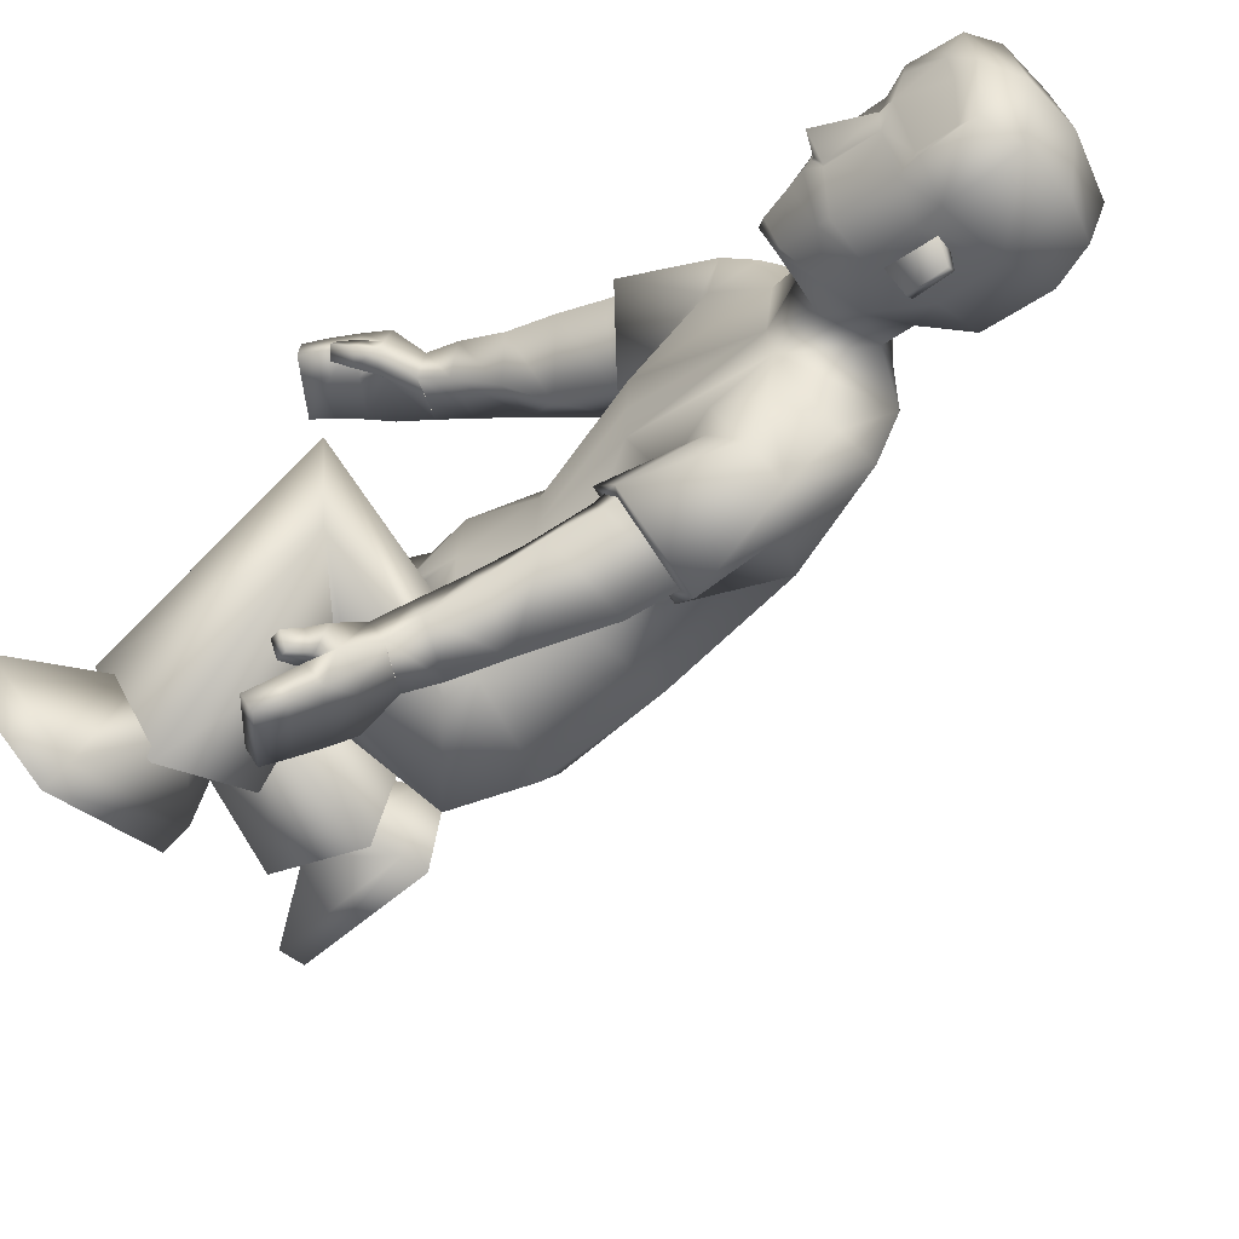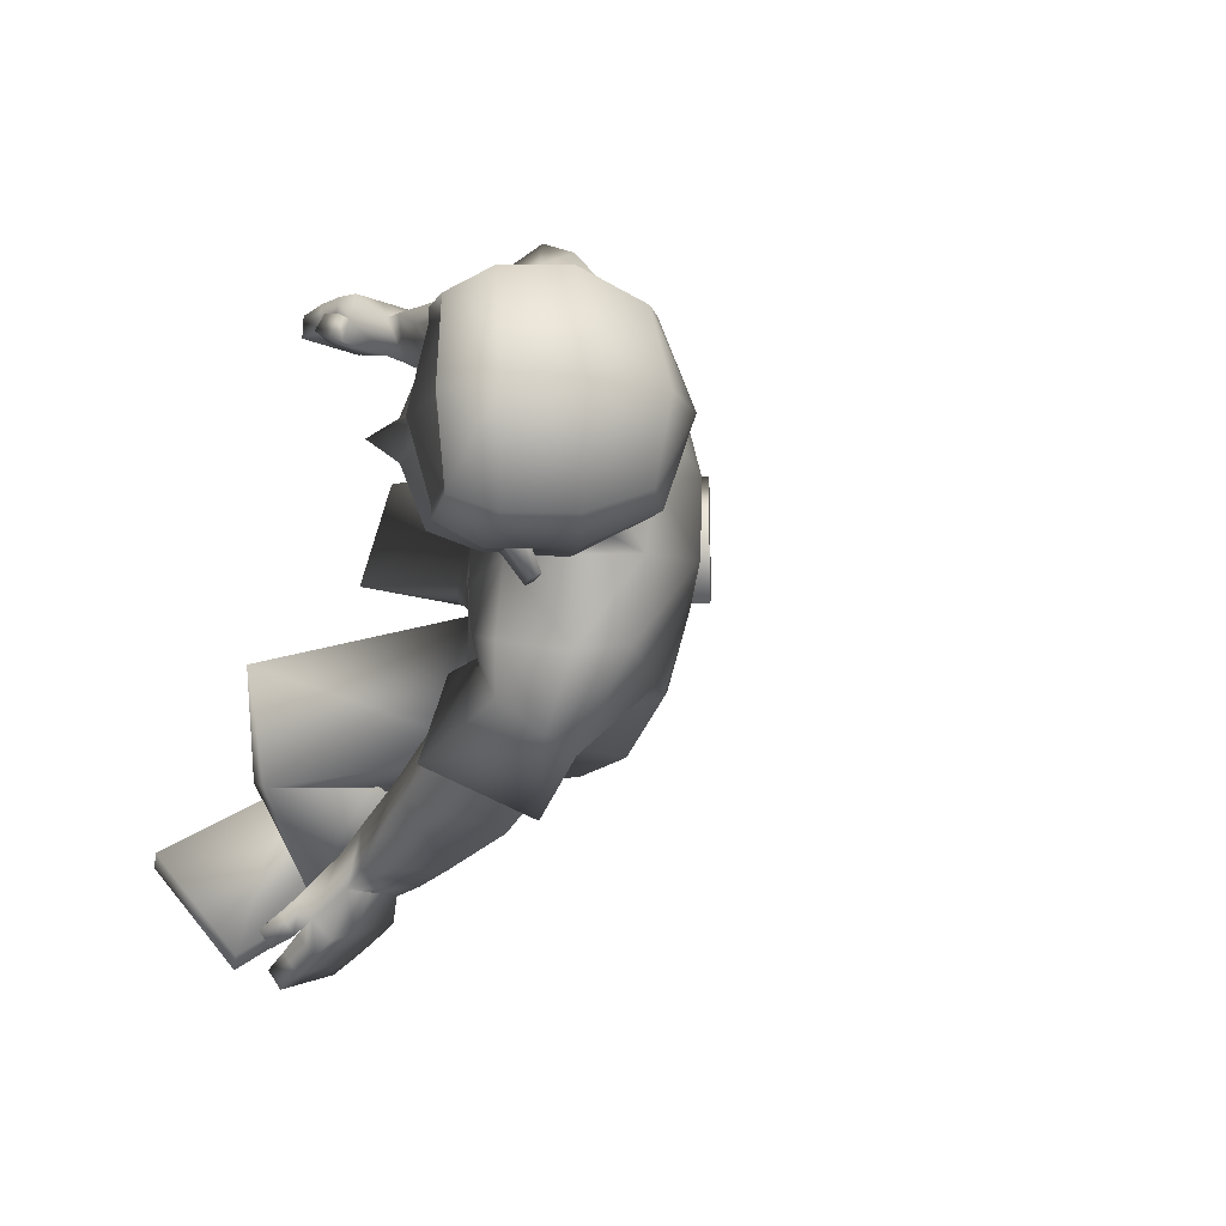
<metadata>
{"format":"obj","ext":"obj","renderer":"f3d","projection":"perspective","resolution":1024,"background":"white","views":[{"elev":-56.8,"azim":107.7,"up":"+Z"},{"elev":-13.8,"azim":148.8,"up":"+Z"}]}
</metadata>
<code>
v 0.2919 0.913 -0.01164
v 0.3203 0.9499 -0.01347
v 0.2855 0.9487 -0.08932
v 0.2917 0.9516 0.06494
v 0.2917 0.9523 -0.01235
v 0.04028 0.9492 0.1668
v -0.2753 0.3711 0.1734
v 0.1482 0.8521 0.1607
v -0.1266 0.3549 0.1883
v -0.06349 0.5547 0.1574
v 0.06145 0.7218 0.1361
v -0.1929 0.6392 0.1512
v -0.06873 0.8355 0.1784
v -0.07186 0.3416 0.02925
v 0.04865 0.9784 0.07556
v -0.2891 0.3704 0.007513
v 0.1531 0.8657 0.0734
v -0.02715 0.53 0.07139
v 0.09372 0.6777 0.06587
v -0.2162 0.6487 0.04288
v -0.092 0.8613 0.04006
v -0.2703 0.4615 0.1705
v -0.1225 0.4355 0.1839
v -0.05897 0.4255 0.1248
v -0.3075 0.4704 0.07457
v -0.6419 -0.04234 0.1702
v -0.5976 0.02283 0.326
v -0.4738 0.2118 0.2161
v -0.4881 0.1913 0.09044
v -0.1177 -0.0223 0.112
v -0.149 0.004437 0.2521
v -0.2395 0.1418 0.2156
v -0.2501 0.109 0.07425
v -0.483 0.05458 0.14
v -0.426 0.1396 0.2116
v -0.4587 0.09023 0.2305
v -0.4383 0.1219 0.1142
v -0.4703 0.06689 0.2801
v -0.4502 0.1637 0.07468
v -0.4883 0.0051 0.1262
v -0.4376 0.2032 0.2359
v -0.6763 -0.01943 0.1704
v -0.632 0.04574 0.3262
v -0.5082 0.2347 0.2163
v -0.5225 0.2142 0.09065
v 0.01568 0.2381 0.3685
v 0.106 0.256 0.3702
v 0.1061 0.253 0.3415
v 0.01758 0.2355 0.3398
v 0.0241 0.6567 0.3237
v -0.0532 0.6322 0.2502
v 0.0261 0.5635 0.1901
v 0.1016 0.589 0.265
v 0.08282 0.2982 0.3529
v 0.0716 0.3507 0.298
v 0.1006 0.3053 0.3599
v 0.1015 0.3597 0.3069
v 0.3681 1.122 0.06152
v 0.2562 0.8988 0.03564
v 0.1423 1.019 0.05729
v 0.1893 0.9181 0.04999
v 0.3083 0.9674 0.07456
v 0.358 1.073 0.07485
v 0.1238 1.084 0.07547
v 0.125 0.9754 0.0553
v 0.2904 1.054 0.104
v 0.1855 0.9701 0.07633
v 0.2308 0.9402 0.07451
v 0.2523 1.005 0.092
v 0.3367 1.048 0.07617
v 0.3497 1.039 -0.003543
v 0.3359 0.9705 0.008575
v -0.04538 0.71 0.2246
v 0.1171 0.6738 0.2355
v 0.03484 0.7197 0.3051
v 0.04374 0.6602 0.1491
v -0.06427 0.7133 0.2274
v 0.1373 0.6737 0.2392
v 0.03719 0.7342 0.3262
v 0.04734 0.6493 0.1383
v -0.01501 0.3524 0.3648
v 0.09439 0.3627 0.3359
v -0.01179 0.3409 0.3271
v 0.09139 0.3713 0.3674
v -0.008575 0.3966 0.2971
v 0.06691 0.4087 0.3297
v 0.05958 0.3967 0.2855
v -0.000345 0.4085 0.3409
v 0.02685 0.3964 0.2907
v 0.1111 0.2994 0.3376
v 0.07416 0.2497 0.3696
v 0.07518 0.2469 0.3409
v 0.04736 0.3513 0.3287
v 0.05157 0.3642 0.3664
v 0.0922 0.2918 0.3301
v 0.0335 0.4082 0.3345
v -0.005534 0.3149 0.371
v 0.004839 0.2763 0.372
v 0.09712 0.3243 0.338
v 0.1013 0.289 0.3419
v 0.00706 0.271 0.3408
v -0.002698 0.306 0.3364
v 0.1003 0.2949 0.3749
v 0.09542 0.3337 0.3736
v 0.05498 0.3165 0.3376
v 0.06479 0.282 0.341
v 0.05827 0.3268 0.3727
v 0.06601 0.288 0.3732
v -0.01487 0.4454 0.2845
v 0.000436 0.459 0.3397
v 0.07472 0.4536 0.3207
v 0.05821 0.4399 0.265
v -0.02925 0.5139 0.275
v 0.08669 0.5198 0.2857
v 0.01441 0.5331 0.338
v 0.04715 0.5024 0.2305
v 0.1067 0.3288 0.3208
v 0.1411 0.8044 0.2091
v 0.05764 0.8399 0.2778
v 0.08274 0.3201 0.3126
v 0.09641 0.3364 0.3513
v 0.066 0.3249 0.3402
v 0.2656 0.902 0.03515
v 0.2219 1.031 0.1316
v 0.2318 1.026 0.1366
v 0.2444 1.082 0.1345
v 0.2543 1.077 0.1395
v 0.2603 0.9895 0.09672
v 0.2821 1.072 0.09579
v 0.1951 1.054 0.1111
v -0.2528 0.08362 0.07487
v -0.264 0.099 0.2179
v 0.2334 1.013 0.08233
v -0.2548 0.2666 0.1906
v -0.2673 0.2397 0.03852
v 0.2632 1.081 0.08612
v 0.3108 1.087 0.115
v 0.2299 1.131 0.1181
v 0.2771 1.216 0.1038
v 0.1603 1.174 0.08632
v 0.3608 1.077 0.08806
v 0.3466 1.184 0.101
v 0.1984 1.221 0.07718
v 0.3832 1.147 0.07801
v 0.04497 0.9401 -0.181
v -0.2411 0.3467 -0.1952
v 0.1588 0.8521 -0.1729
v -0.1004 0.3968 -0.1859
v -0.05234 0.5488 -0.149
v 0.08056 0.7146 -0.1429
v -0.1846 0.6325 -0.1553
v -0.05873 0.8201 -0.1892
v -0.2843 0.3743 -0.01375
v 0.1441 0.8535 -0.004088
v -0.06854 0.348 0.004975
v 0.03547 0.9695 -0.008097
v -0.09165 0.8602 -0.006532
v -0.2146 0.6478 -0.003359
v 0.09436 0.6761 -3.8e-05
v -0.02538 0.5275 0.005344
v -0.06709 0.3935 -0.02024
v 0.05045 0.9741 -0.0919
v -0.2818 0.3424 -0.03437
v 0.1548 0.8618 -0.08176
v -0.02273 0.5274 -0.06038
v 0.09499 0.6744 -0.06595
v -0.2128 0.647 -0.04958
v -0.09106 0.8589 -0.05325
v -0.2372 0.4652 -0.1908
v -0.09164 0.4423 -0.1774
v -0.2944 0.471 -0.01381
v -0.03911 0.4251 0.009378
v -0.03791 0.4293 -0.1078
v -0.2928 0.4705 -0.103
v 0.1614 -0.02441 -0.2721
v 0.08355 0.05684 -0.4057
v -0.124 0.0916 -0.2685
v -0.0972 0.03881 -0.1549
v 0.2208 0.3687 -0.1113
v 0.192 0.3704 -0.2544
v 0.03357 0.3349 -0.2245
v 0.05892 0.2894 -0.08865
v 0.03373 0.08964 -0.1931
v -0.06366 0.1488 -0.2443
v -0.009018 0.136 -0.271
v -0.04077 0.1072 -0.1565
v 0.009357 0.1071 -0.3273
v -0.07176 0.1306 -0.1155
v 0.05822 0.0414 -0.1819
v -0.1023 0.1838 -0.2703
v 0.1464 -0.06058 -0.2854
v 0.06853 0.02067 -0.4189
v -0.1391 0.05543 -0.2818
v -0.1122 0.002642 -0.1681
v 0.04623 0.2589 -0.4489
v 0.1294 0.288 -0.4754
v 0.1402 0.2759 -0.4514
v 0.05862 0.2474 -0.4255
v 0.03278 0.6531 -0.335
v -0.02083 0.612 -0.2488
v 0.08169 0.5567 -0.2123
v 0.1333 0.5998 -0.2987
v 0.1524 0.3189 -0.427
v 0.1245 0.3548 -0.363
v 0.1641 0.3339 -0.4343
v 0.1491 0.3711 -0.3772
v 0.3616 1.119 -0.09833
v 0.3775 1.126 -0.01902
v 0.2695 0.881 -0.01015
v 0.115 1.037 -0.007221
v 0.2525 0.8971 -0.05534
v 0.1367 1.015 -0.07258
v 0.187 0.9167 -0.06572
v 0.3685 0.9616 -0.01563
v 0.3736 1.058 -0.01761
v 0.3012 0.9641 -0.1008
v 0.3505 1.07 -0.109
v 0.09279 1.101 -0.007046
v 0.117 1.081 -0.09111
v 0.1129 0.9829 -0.006987
v 0.1223 0.9738 -0.06963
v 0.2006 0.9075 -0.007991
v 0.2809 1.05 -0.1319
v 0.1789 0.9673 -0.09283
v 0.224 0.9371 -0.09352
v 0.2797 0.8892 -0.01071
v 0.2439 1.001 -0.115
v 0.3292 1.045 -0.1077
v 0.3642 1.041 -0.01692
v 0.3486 1.038 -0.02898
v 0.3341 0.9697 -0.03744
v 0.3339 0.9602 -0.01421
v -0.01847 0.6882 -0.2182
v 0.1404 0.6795 -0.2683
v 0.03842 0.7156 -0.3133
v 0.09204 0.6491 -0.1695
v -0.03754 0.6885 -0.2168
v 0.1599 0.6828 -0.2755
v 0.0359 0.7308 -0.3331
v 0.09959 0.6384 -0.1598
v 0.01882 0.3583 -0.3973
v 0.1323 0.3759 -0.4031
v 0.03546 0.3396 -0.3666
v 0.1166 0.3921 -0.4287
v 0.04035 0.3899 -0.3314
v 0.1085 0.4153 -0.3716
v 0.1092 0.3962 -0.3295
v 0.04071 0.4088 -0.3736
v 0.07615 0.3928 -0.3301
v 0.1793 0.331 -0.4142
v 0.1001 0.2778 -0.466
v 0.1117 0.266 -0.4424
v 0.09207 0.3553 -0.3857
v 0.08001 0.3795 -0.417
v 0.1668 0.3151 -0.4064
v 0.07506 0.4116 -0.3718
v 0.02728 0.3257 -0.4156
v 0.03648 0.2924 -0.4328
v 0.1345 0.341 -0.4163
v 0.137 0.3087 -0.4343
v 0.05018 0.2786 -0.407
v 0.04249 0.3093 -0.3874
v 0.1244 0.3233 -0.4611
v 0.1202 0.358 -0.4454
v 0.09561 0.3276 -0.4042
v 0.1034 0.297 -0.4236
v 0.08599 0.3461 -0.4345
v 0.0928 0.3121 -0.4507
v 0.02827 0.4371 -0.3152
v 0.03826 0.4581 -0.3693
v 0.1138 0.4588 -0.3554
v 0.103 0.4376 -0.3009
v 0.01028 0.5013 -0.2929
v 0.1209 0.5247 -0.3233
v 0.03934 0.5314 -0.3595
v 0.09349 0.4966 -0.2621
v 0.1617 0.349 -0.3945
v 0.1413 0.8212 -0.2262
v 0.05079 0.8355 -0.2809
v 0.1445 0.3318 -0.3841
v 0.1457 0.3568 -0.4211
v 0.1249 0.3333 -0.4083
v 0.2619 0.9004 -0.05572
v 0.2104 1.026 -0.153
v 0.2199 1.021 -0.1586
v 0.2325 1.076 -0.1596
v 0.2419 1.071 -0.1651
v 0.2516 0.9855 -0.1198
v 0.2732 1.068 -0.1237
v 0.1853 1.049 -0.1312
v 0.09069 0.2516 -0.09923
v 0.0773 0.2701 -0.2419
v 0.2259 1.01 -0.1042
v -0.08624 0.3026 -0.2115
v -0.09276 0.2369 -0.06153
v 0.2552 1.077 -0.1129
v 0.3003 1.082 -0.1457
v 0.2193 1.126 -0.1439
v 0.2674 1.211 -0.1366
v 0.2818 1.234 -0.01714
v 0.1524 1.171 -0.1082
v 0.125 1.188 -0.009959
v 0.3523 1.073 -0.1225
v 0.337 1.179 -0.1382
v 0.1911 1.217 -0.1039
v 0.1871 1.244 -0.0135
v 0.3513 1.202 -0.01936
v 0.3928 1.155 -0.02017
v 0.3753 1.143 -0.1169
v 0.1125 0.6544 0.2438
v 0.0397 0.6426 0.1572
v 0.1366 0.6632 -0.2762
v 0.08827 0.6331 -0.1778
v 0.3313 0.9569 -0.01404
v 0.3324 0.9694 -0.04067
v 0.3347 0.9704 0.01157
v 0.09707 0.9196 0.1762
v 0.135 0.7869 0.1428
v 0.1024 0.8383 0.2555
v 0.1255 0.7772 0.165
v 0.1015 0.9131 -0.1876
v 0.151 0.7855 -0.1529
v 0.09778 0.8508 -0.2652
v 0.1363 0.777 -0.1829
v 0.03484 0.7197 0.3051
v -0.04538 0.71 0.2246
v 0.04374 0.6602 0.1491
v 0.1171 0.6738 0.2355
v 0.03842 0.7156 -0.3133
v -0.01847 0.6882 -0.2182
v 0.09204 0.6491 -0.1695
v 0.1404 0.6795 -0.2683
v -0.4587 0.09023 0.2305
v -0.426 0.1396 0.2116
v -0.4383 0.1219 0.1142
v -0.483 0.05458 0.14
v -0.4883 0.0051 0.1262
v -0.4703 0.06689 0.2801
v -0.4376 0.2032 0.2359
v -0.4502 0.1637 0.07468
v -0.009018 0.136 -0.271
v -0.06366 0.1488 -0.2443
v -0.04077 0.1072 -0.1565
v 0.03373 0.08964 -0.1931
v 0.05822 0.0414 -0.1819
v 0.009357 0.1071 -0.3273
v -0.1023 0.1838 -0.2703
v -0.07176 0.1306 -0.1155
v -0.6763 -0.01943 0.1704
v -0.632 0.04574 0.3262
v -0.5082 0.2347 0.2163
v -0.5225 0.2142 0.09065
v 0.1464 -0.06058 -0.2854
v 0.06853 0.02067 -0.4189
v -0.1391 0.05543 -0.2818
v -0.1122 0.002642 -0.1681
v 0.2976 0.951 0.06471
v 0.2914 0.9482 -0.08954
v 0.3227 0.9456 -0.01348
v 0.3083 0.9267 -0.01256
v -0.312 0.3733 0.08745
v -0.2902 0.3368 -0.1167
v -0.2932 0.2527 0.1111
v -0.09427 0.2385 -0.1394
f 3 2 5
f 1 5 4
f 5 1 3
f 5 2 4
f 170 151 149
f 20 13 21
f 25 12 20
f 27 336 333
f 21 6 15
f 160 19 18
f 172 18 24
f 19 154 17
f 12 11 13
f 317 17 15
f 17 8 318
f 24 10 23
f 10 19 11
f 21 156 157
f 153 14 16
f 171 20 158
f 20 157 158
f 16 171 153
f 9 24 23
f 14 172 24
f 16 361 25
f 7 23 22
f 42 29 26
f 335 28 334
f 336 29 335
f 28 333 334
f 7 134 9
f 30 135 14
f 16 135 363
f 9 30 14
f 38 35 339
f 337 37 34
f 39 35 37
f 337 36 38
f 31 40 30
f 340 32 33
f 40 33 30
f 32 338 31
f 349 351 352
f 28 43 27
f 45 28 29
f 43 26 27
f 48 91 92
f 47 100 103
f 108 47 103
f 106 49 101
f 330 313 236
f 326 311 51
f 328 311 76
f 326 50 325
f 87 109 112
f 110 86 111
f 86 112 111
f 109 88 110
f 215 58 63
f 66 138 130
f 65 67 60
f 60 220 65
f 222 59 61
f 154 61 17
f 15 220 156
f 17 65 15
f 130 60 67
f 64 210 60
f 209 123 59
f 229 72 214
f 62 66 128
f 124 136 133
f 59 123 68
f 128 67 68
f 61 59 68
f 61 68 67
f 58 141 63
f 229 215 71
f 70 137 66
f 71 316 72
f 63 71 215
f 232 214 72
f 73 79 77
f 78 327 80
f 75 78 79
f 327 77 80
f 11 80 77
f 78 118 319
f 80 11 320
f 77 119 13
f 93 85 89
f 94 86 96
f 87 55 89
f 89 55 93
f 82 86 84
f 83 88 85
f 97 83 102
f 88 94 96
f 117 95 120
f 100 92 106
f 46 108 98
f 49 91 46
f 54 90 56
f 82 57 87
f 54 121 122
f 120 54 122
f 56 117 121
f 97 94 81
f 98 107 97
f 82 105 93
f 99 106 105
f 46 101 49
f 98 102 101
f 93 102 83
f 105 101 102
f 94 104 84
f 107 103 104
f 104 82 84
f 103 99 104
f 113 110 115
f 111 116 114
f 115 111 114
f 112 113 116
f 52 113 51
f 115 53 50
f 114 52 53
f 51 115 50
f 13 119 6
f 318 320 11
f 319 8 317
f 121 57 82
f 55 122 93
f 122 82 93
f 57 120 55
f 67 65 61
f 123 360 357
f 68 123 357
f 127 124 125
f 136 127 129
f 125 133 69
f 129 125 69
f 128 66 130
f 364 292 291
f 134 31 9
f 135 16 14
f 292 364 294
f 132 32 31
f 30 33 131
f 308 58 208
f 142 300 139
f 143 300 306
f 142 138 137
f 144 137 141
f 64 302 218
f 138 64 130
f 138 143 140
f 143 302 140
f 144 307 142
f 63 141 70
f 167 152 151
f 174 151 169
f 344 176 341
f 168 145 152
f 166 160 165
f 165 172 173
f 166 154 159
f 151 150 149
f 164 147 321
f 322 164 166
f 149 173 170
f 149 166 165
f 156 168 157
f 153 161 155
f 171 167 174
f 157 167 158
f 171 163 153
f 148 173 161
f 161 172 155
f 163 174 362
f 146 170 148
f 178 191 175
f 343 177 178
f 344 178 175
f 341 177 342
f 146 148 294
f 295 179 161
f 163 364 295
f 148 179 180
f 184 187 347
f 345 186 188
f 188 184 347
f 185 345 187
f 180 189 346
f 181 348 182
f 182 189 179
f 181 346 190
f 355 353 356
f 177 192 193
f 177 194 178
f 175 192 176
f 251 197 252
f 260 196 263
f 268 196 251
f 266 198 252
f 329 312 199
f 332 313 312
f 330 199 200
f 269 247 272
f 270 246 248
f 272 246 271
f 269 248 245
f 215 207 208
f 223 298 297
f 221 212 224
f 220 212 221
f 222 211 209
f 154 213 222
f 162 220 221
f 164 221 213
f 212 290 224
f 210 219 212
f 209 283 226
f 231 229 214
f 216 223 228
f 296 284 293
f 211 225 283
f 224 288 225
f 213 225 211
f 213 224 225
f 207 303 309
f 229 230 215
f 228 297 303
f 230 231 315
f 230 217 215
f 232 231 214
f 239 233 237
f 238 331 234
f 238 235 239
f 237 331 240
f 152 240 150
f 323 238 239
f 324 240 238
f 279 237 152
f 245 253 249
f 246 254 256
f 247 204 206
f 249 253 204
f 246 242 244
f 243 248 241
f 243 257 262
f 248 254 241
f 277 255 250
f 260 252 197
f 268 195 258
f 198 251 252
f 203 250 255
f 242 247 206
f 281 203 282
f 280 203 255
f 277 205 281
f 254 257 241
f 267 258 257
f 242 265 259
f 259 266 260
f 261 195 198
f 262 258 261
f 253 262 265
f 265 261 266
f 254 264 267
f 267 263 268
f 242 264 244
f 259 263 264
f 273 270 269
f 276 271 274
f 275 271 270
f 273 272 276
f 201 273 276
f 202 275 199
f 201 274 202
f 200 275 273
f 152 145 279
f 322 150 324
f 147 323 321
f 206 281 242
f 204 282 280
f 242 282 253
f 206 280 277
f 224 213 221
f 283 360 226
f 358 225 288
f 284 287 285
f 296 287 286
f 293 285 227
f 289 285 287
f 288 290 223
f 132 33 32
f 294 180 292
f 295 161 163
f 292 182 291
f 292 180 181
f 179 291 182
f 207 308 208
f 300 304 299
f 305 300 299
f 298 304 297
f 297 309 303
f 219 302 301
f 219 298 290
f 298 305 299
f 302 305 301
f 307 309 304
f 217 228 303
f 53 311 310
f 310 50 53
f 311 52 51
f 313 202 312
f 312 202 199
f 313 200 201
f 315 228 230
f 231 314 315
f 314 72 316
f 316 70 62
f 325 310 328
f 77 13 11
f 6 319 317
f 118 318 8
f 145 323 279
f 322 278 147
f 316 62 357
f 315 314 359
f 360 359 357
f 358 359 360
f 146 364 362
f 363 7 361
f 174 169 362
f 169 146 362
f 361 7 22
f 22 25 361
f 364 291 295
f 135 131 363
f 131 132 363
f 134 363 132
f 363 361 16
f 364 163 362
f 23 12 22
f 170 169 151
f 20 12 13
f 25 22 12
f 27 26 336
f 21 13 6
f 160 159 19
f 172 160 18
f 19 159 154
f 12 10 11
f 15 6 317
f 317 8 17
f 318 11 19
f 19 17 318
f 24 18 10
f 10 18 19
f 21 15 156
f 153 155 14
f 171 25 20
f 20 21 157
f 16 25 171
f 9 14 24
f 14 155 172
f 7 9 23
f 42 45 29
f 335 29 28
f 336 26 29
f 28 27 333
f 30 131 135
f 9 31 30
f 38 36 35
f 337 39 37
f 39 339 35
f 337 34 36
f 31 338 40
f 340 41 32
f 40 340 33
f 32 41 338
f 349 350 351
f 28 44 43
f 45 44 28
f 43 42 26
f 48 47 91
f 47 48 100
f 108 91 47
f 106 92 49
f 330 200 313
f 326 76 311
f 328 310 311
f 326 51 50
f 87 85 109
f 110 88 86
f 86 87 112
f 109 85 88
f 215 208 58
f 66 137 138
f 60 210 220
f 222 209 59
f 154 222 61
f 15 65 220
f 17 61 65
f 130 64 60
f 64 218 210
f 209 226 123
f 229 71 72
f 62 70 66
f 124 126 136
f 128 130 67
f 58 144 141
f 70 141 137
f 63 70 71
f 73 75 79
f 78 74 327
f 75 74 78
f 327 73 77
f 319 119 79
f 79 78 319
f 320 118 78
f 78 80 320
f 77 79 119
f 93 83 85
f 94 84 86
f 87 57 55
f 82 87 86
f 83 81 88
f 97 81 83
f 88 81 94
f 117 90 95
f 100 48 92
f 46 91 108
f 49 92 91
f 54 95 90
f 54 56 121
f 120 95 54
f 56 90 117
f 97 107 94
f 98 108 107
f 82 99 105
f 99 100 106
f 46 98 101
f 98 97 102
f 93 105 102
f 105 106 101
f 94 107 104
f 107 108 103
f 104 99 82
f 103 100 99
f 113 109 110
f 111 112 116
f 115 110 111
f 112 109 113
f 52 116 113
f 115 114 53
f 114 116 52
f 51 113 115
f 319 118 8
f 121 117 57
f 55 120 122
f 122 121 82
f 57 117 120
f 123 226 360
f 357 62 128
f 128 68 357
f 127 126 124
f 136 126 127
f 125 124 133
f 129 127 125
f 134 132 31
f 308 144 58
f 142 307 300
f 143 139 300
f 142 139 138
f 144 142 137
f 64 140 302
f 138 140 64
f 138 139 143
f 143 306 302
f 144 308 307
f 167 168 152
f 174 167 151
f 344 175 176
f 168 162 145
f 166 159 160
f 165 160 172
f 166 164 154
f 151 152 150
f 321 145 162
f 162 164 321
f 166 150 322
f 322 147 164
f 149 165 173
f 149 150 166
f 156 162 168
f 153 163 161
f 171 158 167
f 157 168 167
f 171 174 163
f 148 170 173
f 161 173 172
f 146 169 170
f 178 194 191
f 343 342 177
f 344 343 178
f 341 176 177
f 295 291 179
f 148 161 179
f 184 185 187
f 345 183 186
f 188 186 184
f 185 183 345
f 180 179 189
f 181 190 348
f 182 348 189
f 181 180 346
f 355 354 353
f 177 176 192
f 177 193 194
f 175 191 192
f 251 196 197
f 260 197 196
f 268 263 196
f 266 261 198
f 329 332 312
f 332 236 313
f 330 329 199
f 269 245 247
f 270 271 246
f 272 247 246
f 269 270 248
f 215 217 207
f 223 290 298
f 220 210 212
f 222 213 211
f 154 164 213
f 162 156 220
f 164 162 221
f 212 219 290
f 210 218 219
f 209 211 283
f 231 230 229
f 216 288 223
f 296 286 284
f 224 290 288
f 207 217 303
f 228 223 297
f 230 228 217
f 239 235 233
f 238 240 331
f 238 234 235
f 237 233 331
f 152 237 240
f 239 279 323
f 323 278 238
f 238 278 324
f 324 150 240
f 279 239 237
f 245 243 253
f 246 244 254
f 247 249 204
f 246 247 242
f 243 245 248
f 243 241 257
f 248 256 254
f 277 280 255
f 260 266 252
f 268 251 195
f 198 195 251
f 203 205 250
f 281 205 203
f 280 282 203
f 277 250 205
f 254 267 257
f 267 268 258
f 242 253 265
f 259 265 266
f 261 258 195
f 262 257 258
f 253 243 262
f 265 262 261
f 254 244 264
f 267 264 263
f 242 259 264
f 259 260 263
f 273 275 270
f 276 272 271
f 275 274 271
f 273 269 272
f 201 200 273
f 202 274 275
f 201 276 274
f 200 199 275
f 147 278 323
f 206 277 281
f 204 253 282
f 242 281 282
f 206 204 280
f 283 358 360
f 288 216 358
f 358 283 225
f 284 286 287
f 296 289 287
f 293 284 285
f 289 227 285
f 132 131 33
f 294 148 180
f 292 181 182
f 207 309 308
f 300 307 304
f 305 306 300
f 298 299 304
f 297 304 309
f 219 218 302
f 219 301 298
f 298 301 305
f 302 306 305
f 307 308 309
f 53 52 311
f 313 201 202
f 315 216 228
f 231 232 314
f 314 232 72
f 316 71 70
f 325 50 310
f 6 119 319
f 118 320 318
f 145 321 323
f 322 324 278
f 357 359 316
f 359 314 316
f 359 358 315
f 358 216 315
f 146 294 364
f 363 134 7
f 23 10 12

</code>
